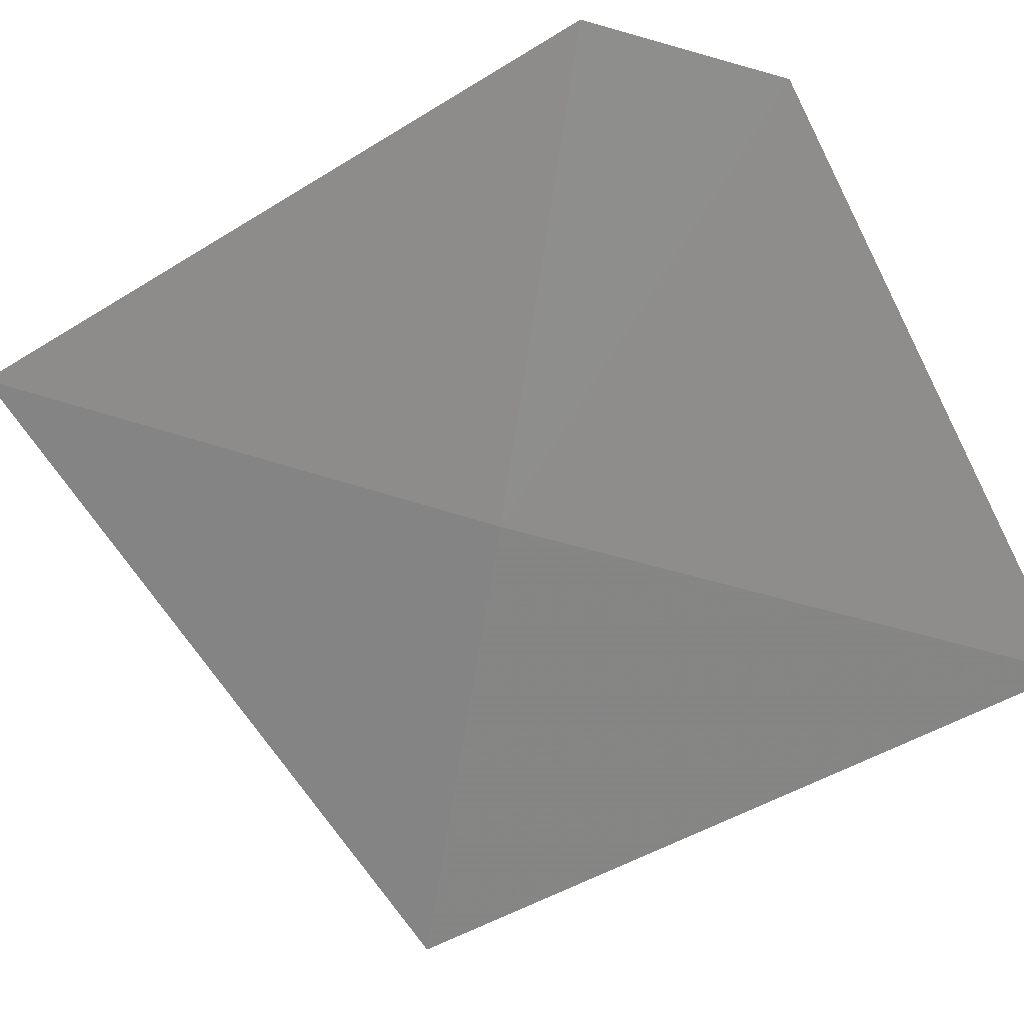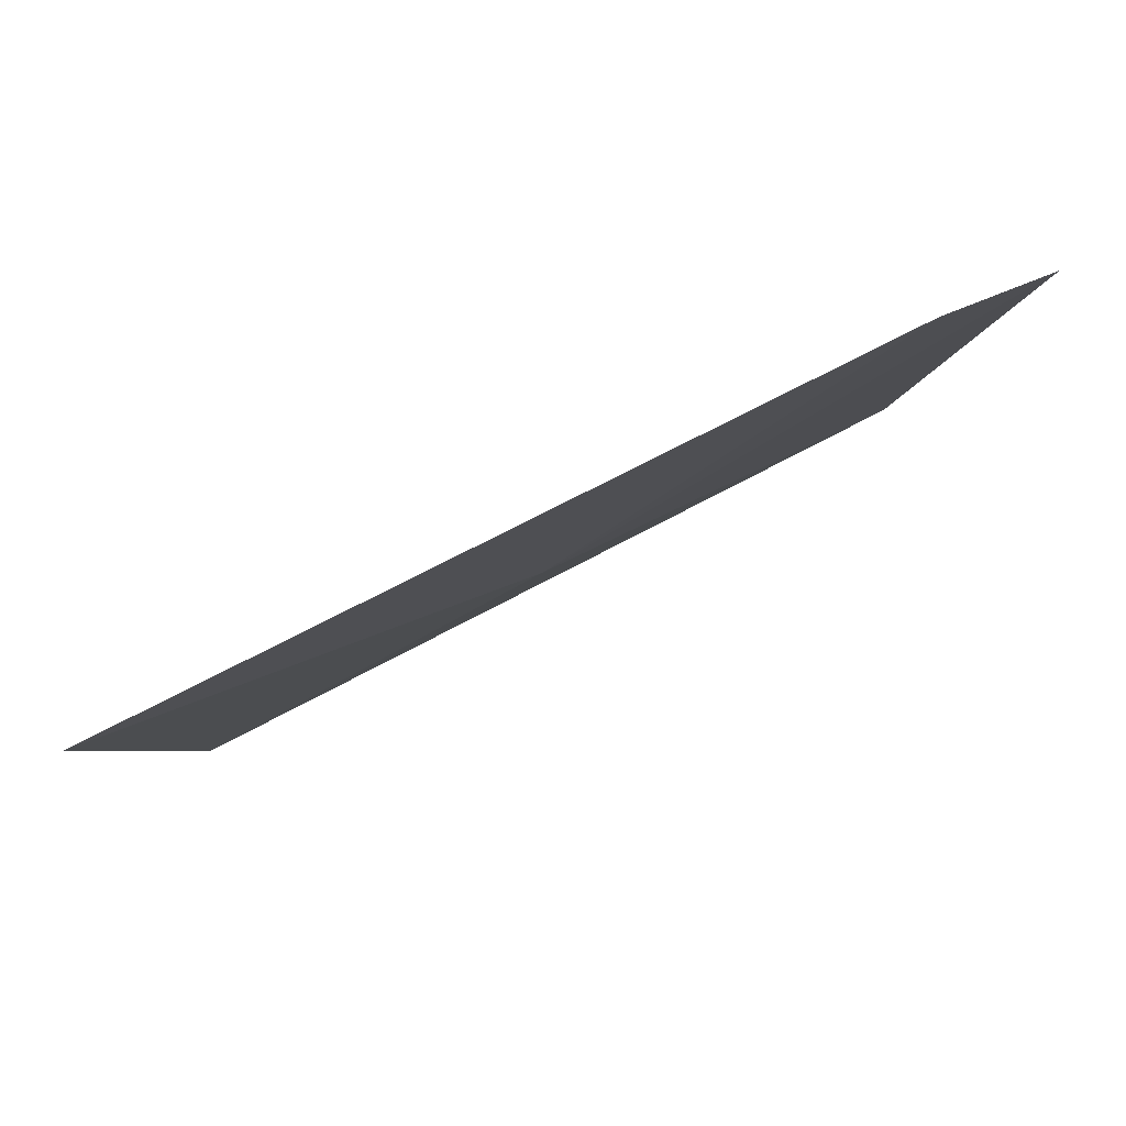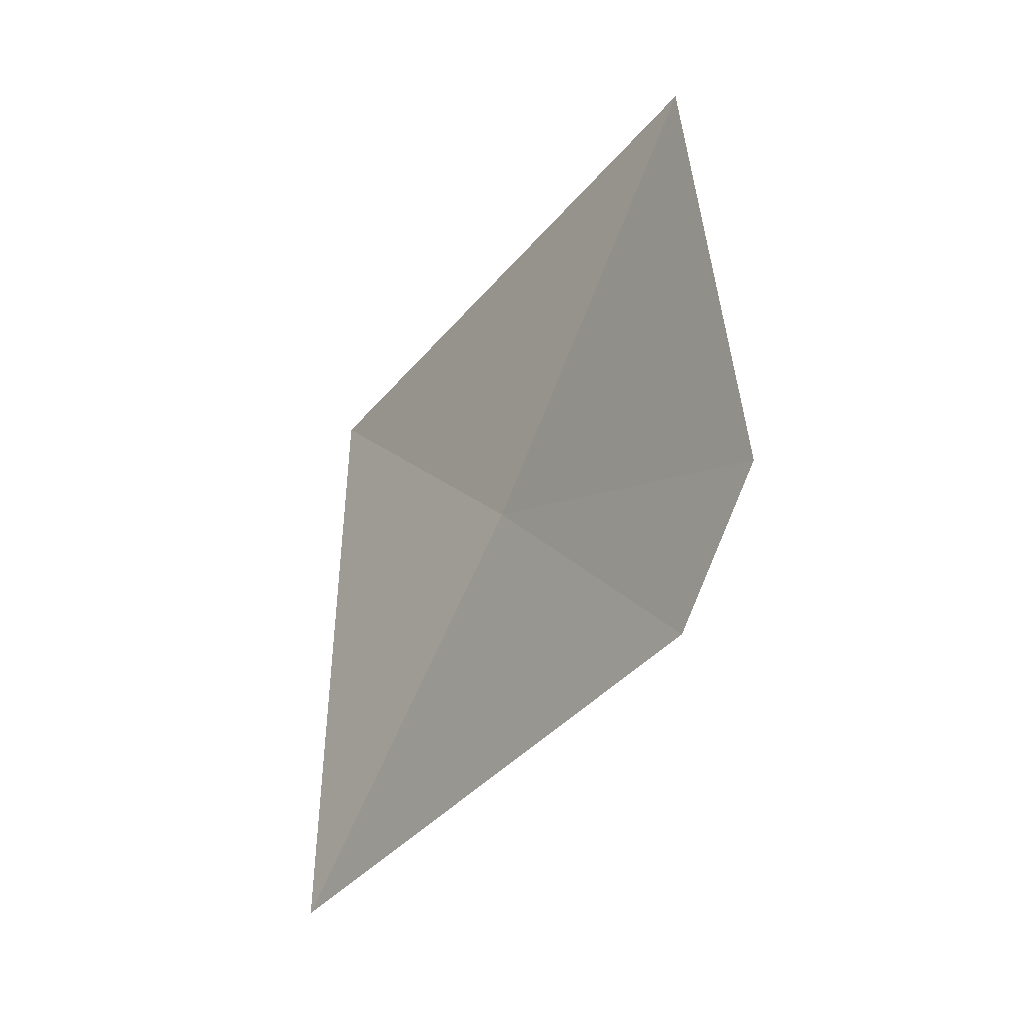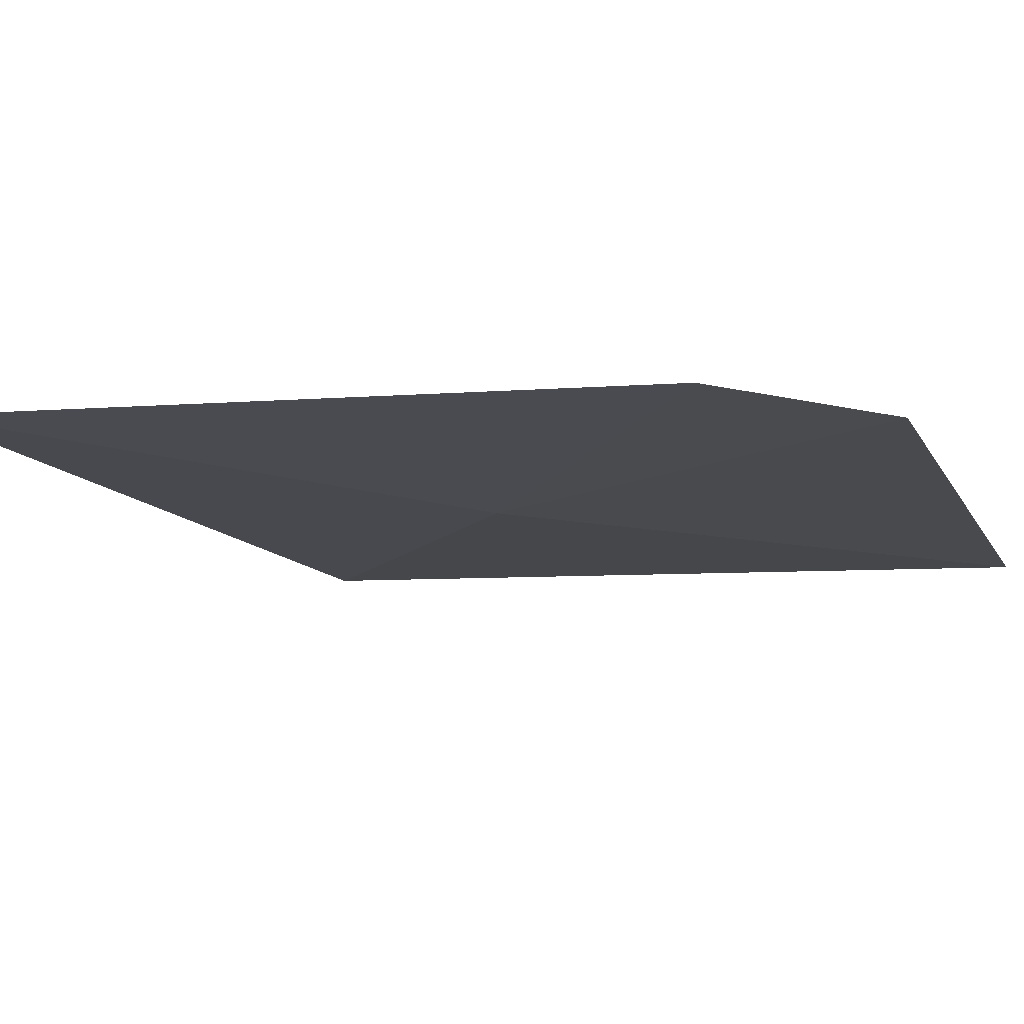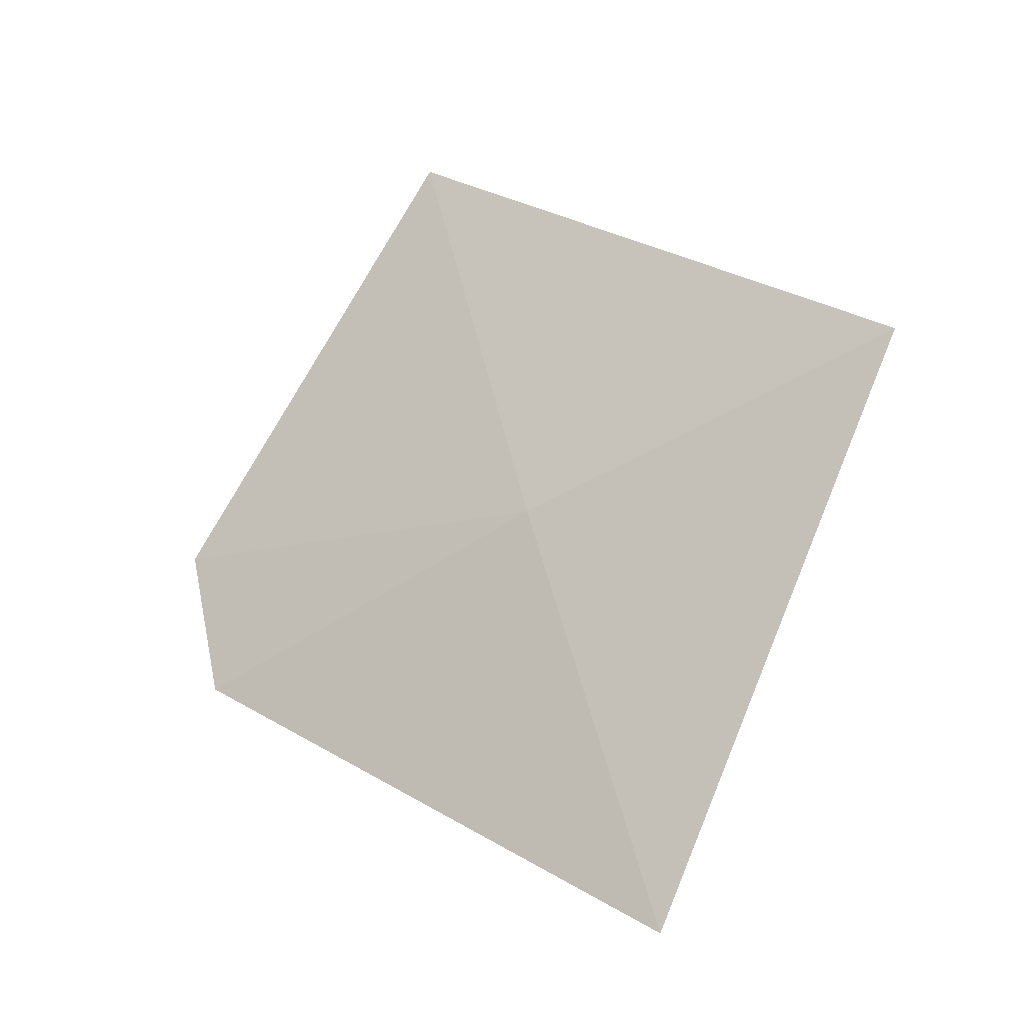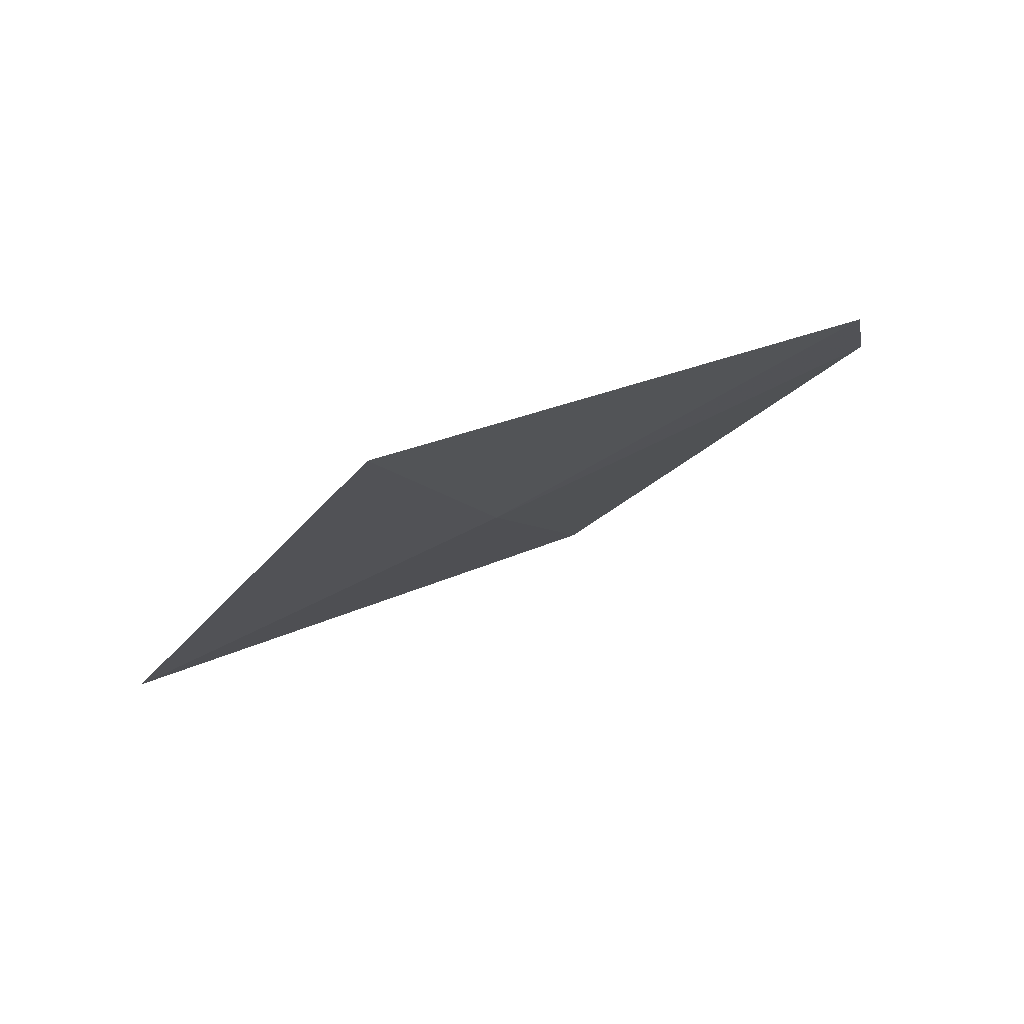
<metadata>
{"format":"obj","ext":"obj","renderer":"f3d","projection":"perspective","resolution":1024,"background":"white","views":[{"elev":-16.8,"azim":-102.7,"up":"+Y"},{"elev":42.8,"azim":-158.9,"up":"+Y"},{"elev":15.5,"azim":-161.2,"up":"+Z"},{"elev":40.1,"azim":-119.6,"up":"+Y"},{"elev":-52.4,"azim":-13.2,"up":"+Z"},{"elev":-70.8,"azim":161.0,"up":"+Z"}]}
</metadata>
<code>
v -13.8 -12.77 9.389
v -13.35 -12.35 8.25
v -14.57 -11.88 9.389
v -14.7 -12.04 9.799
v -14.2 -13.13 10.56
v -12.98 -13.6 9.389
f 1 3 4
f 1 2 3
f 1 4 5
f 1 6 2
f 1 5 6

</code>
